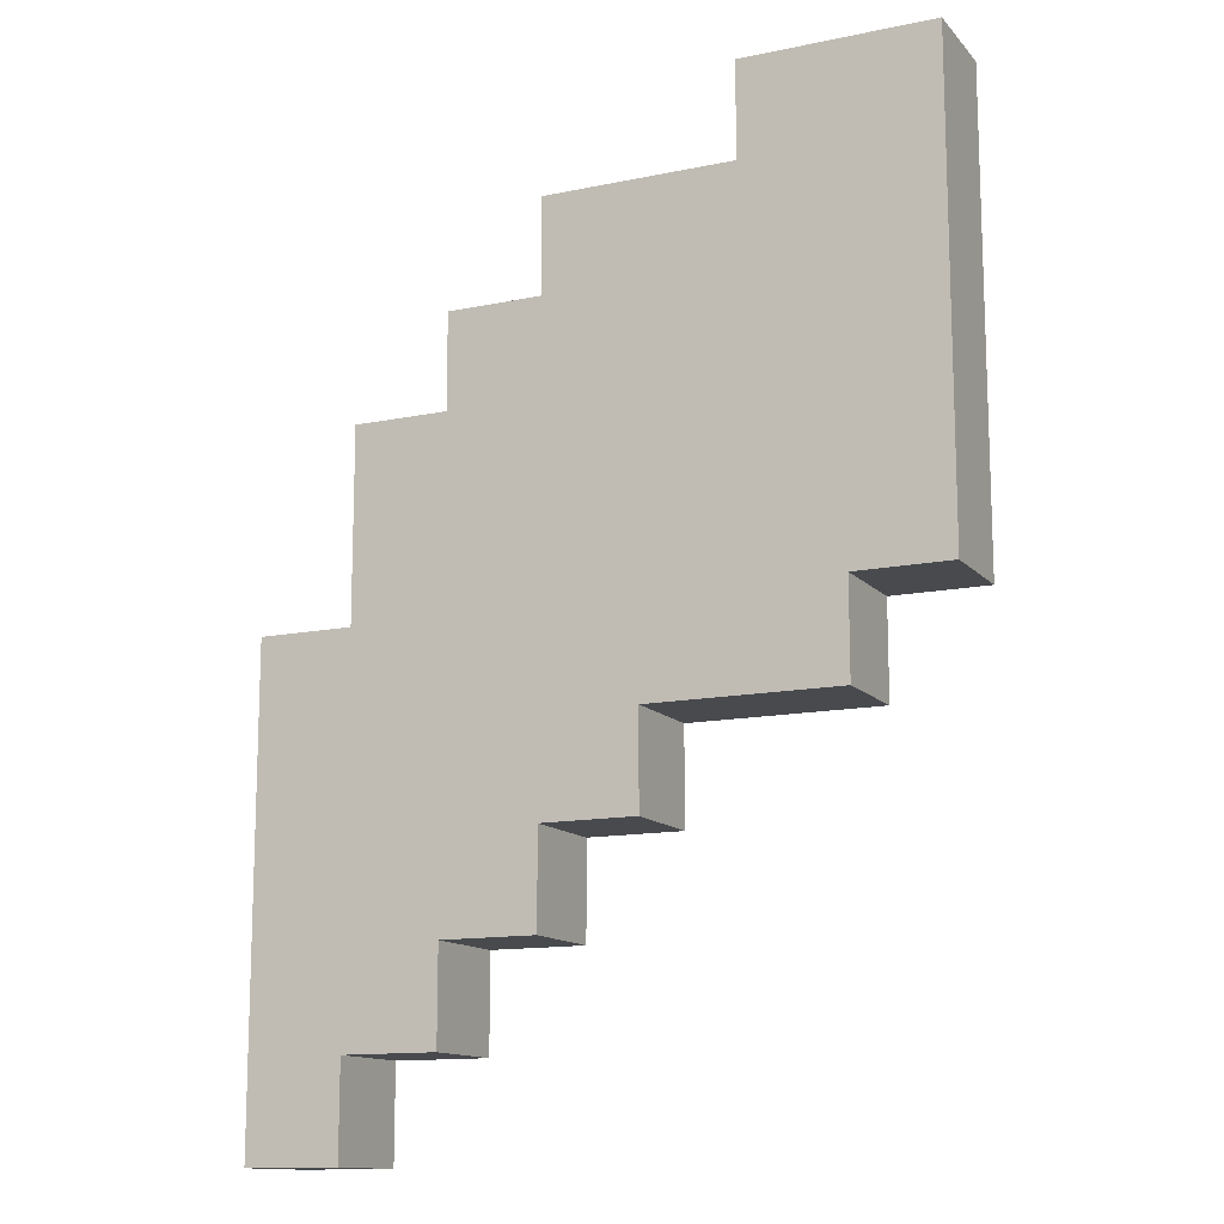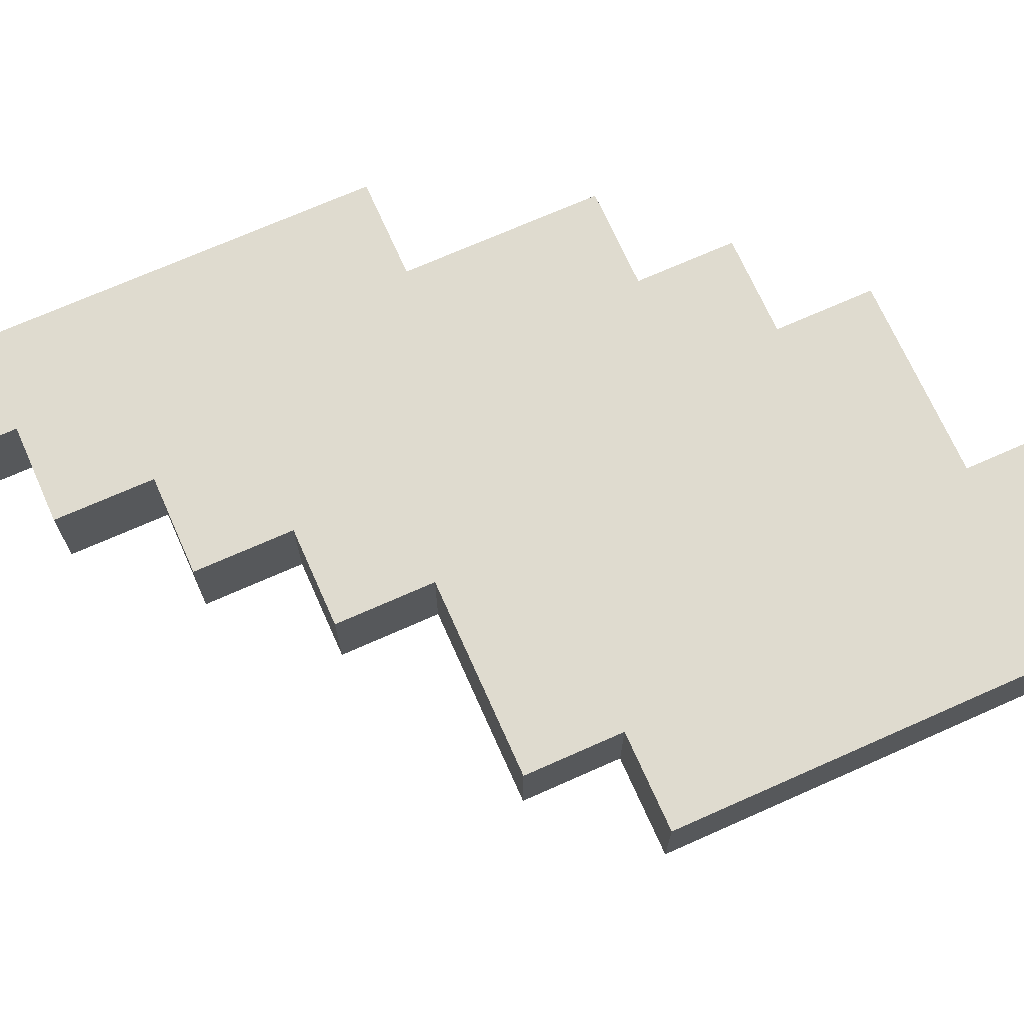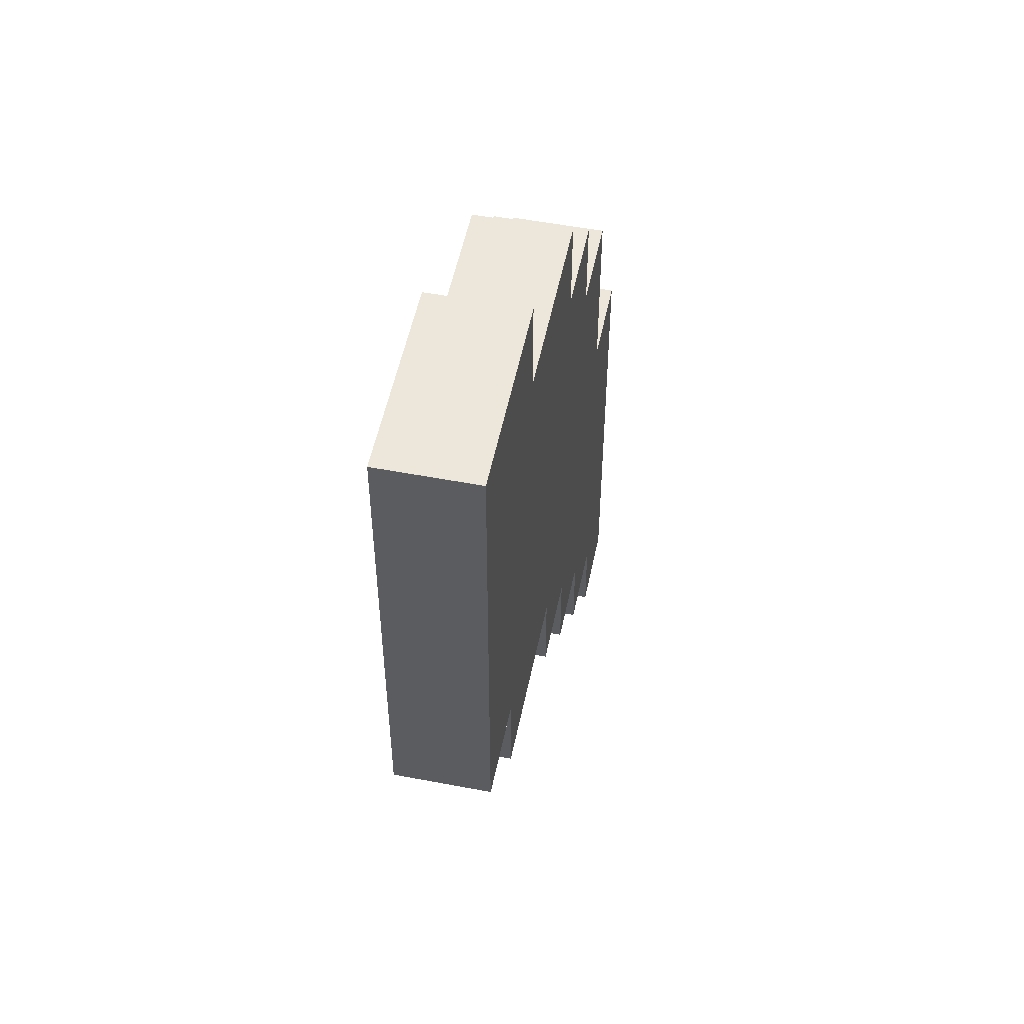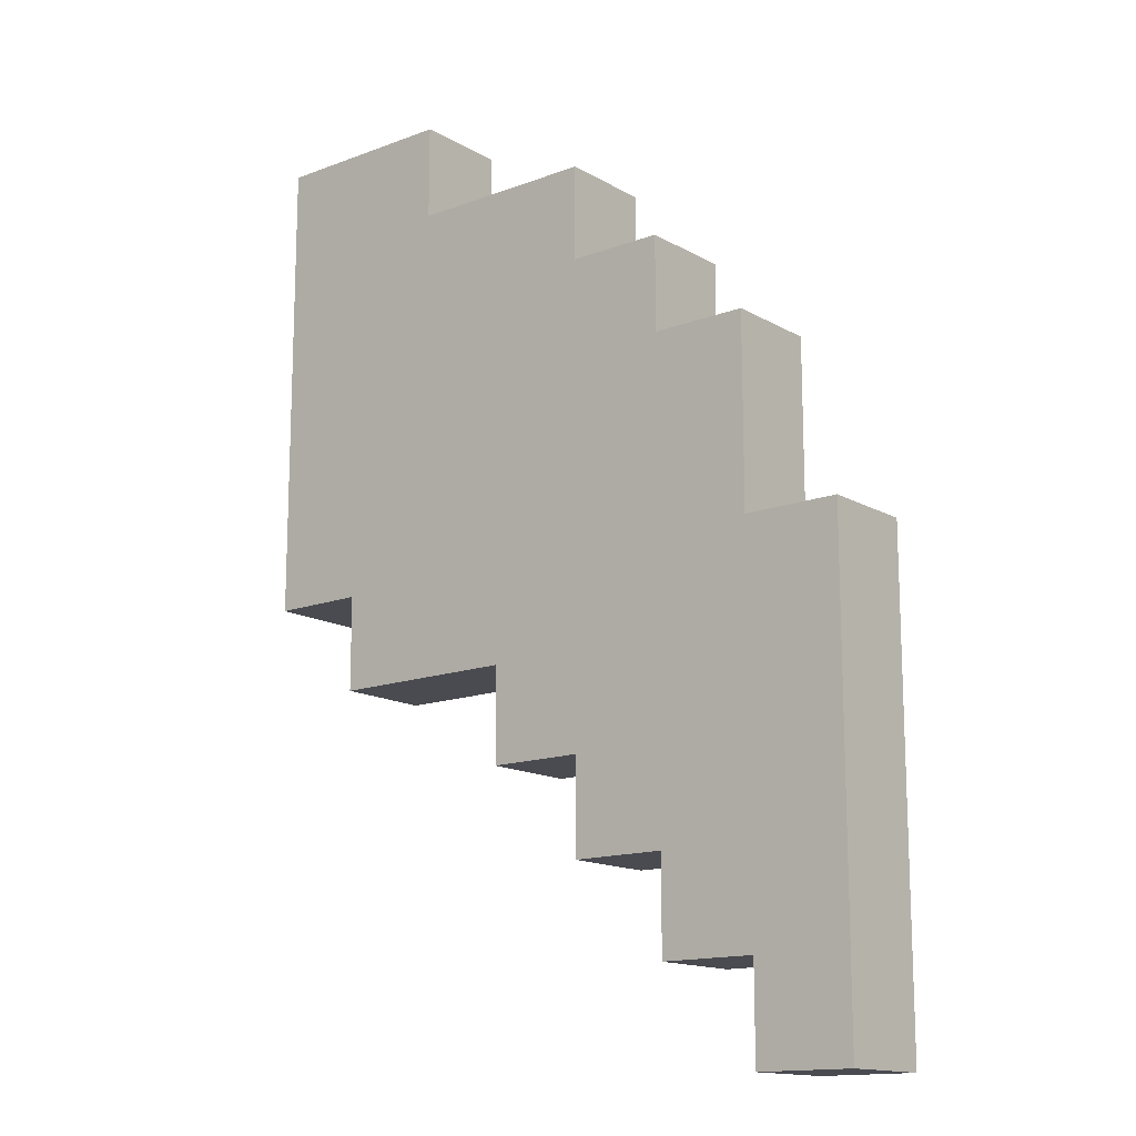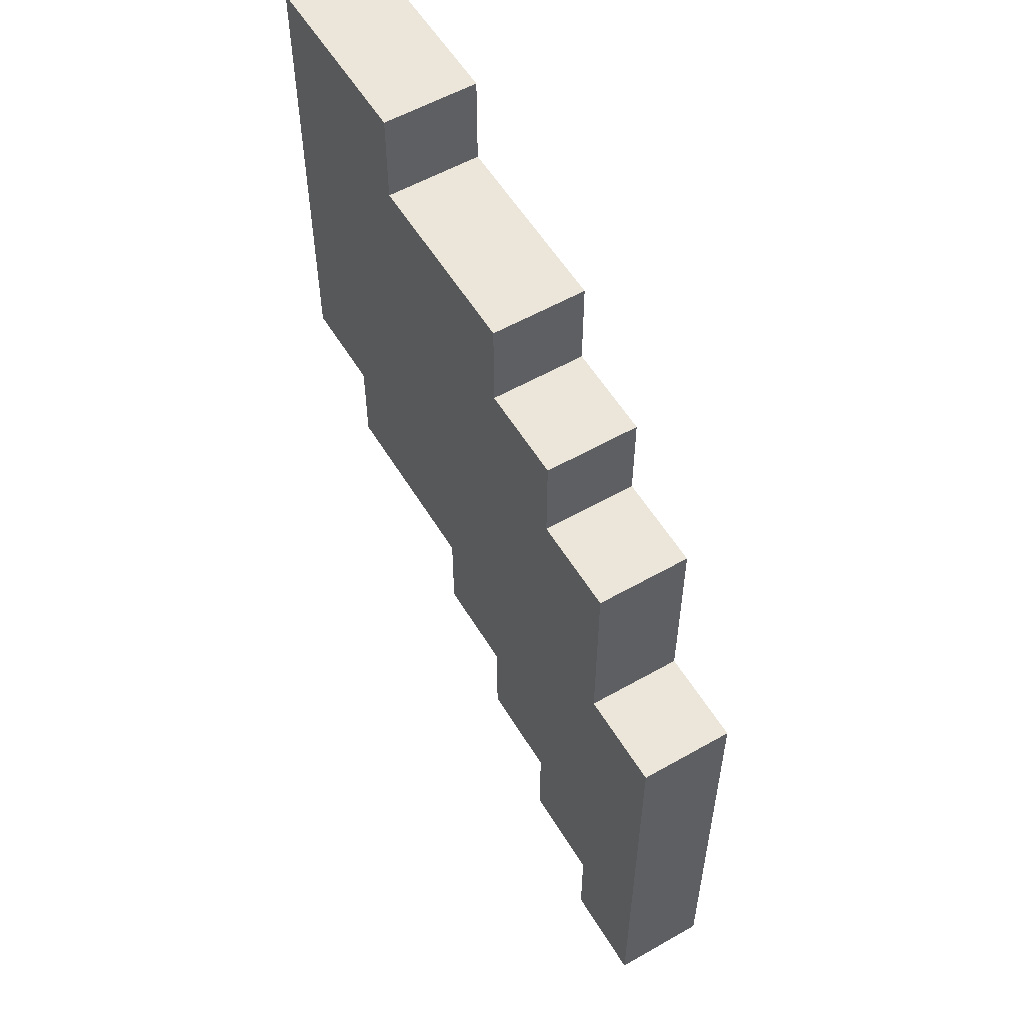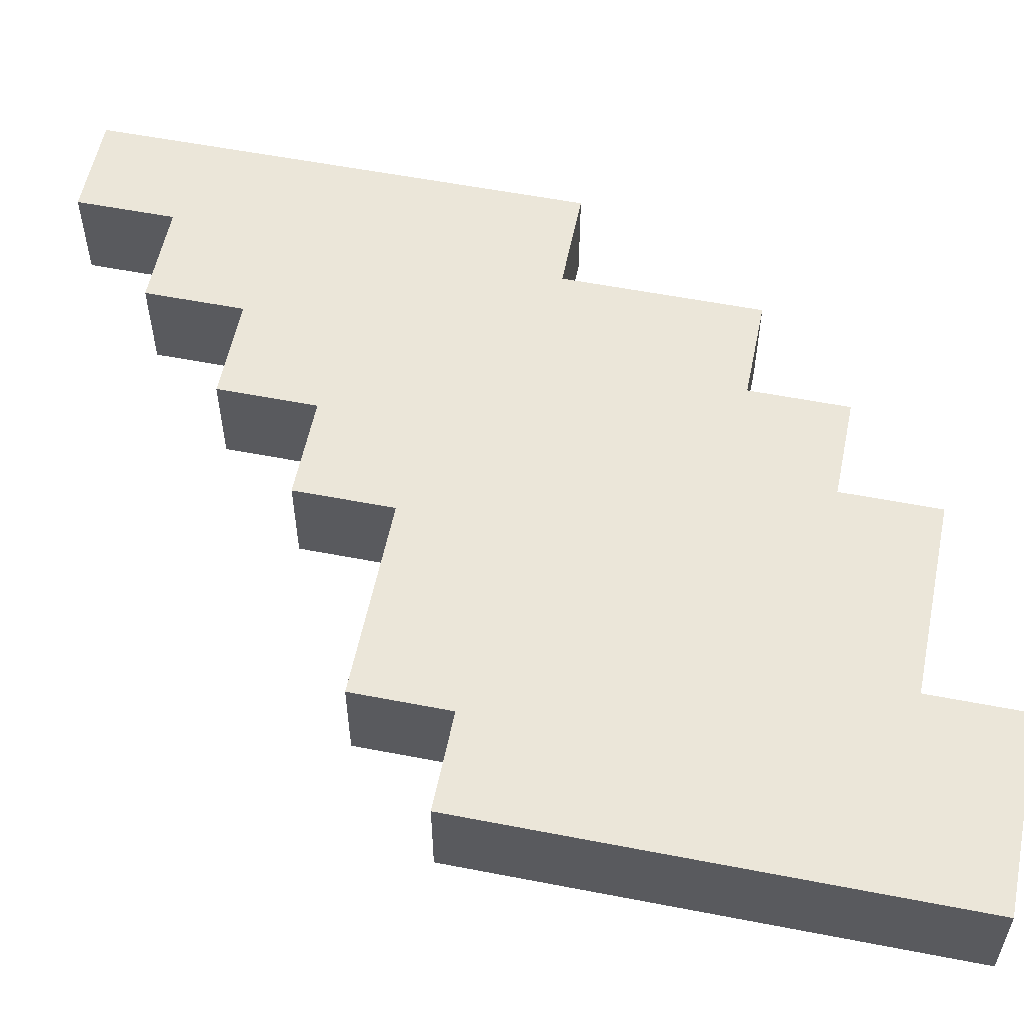
<metadata>
{"format":"obj","ext":"obj","renderer":"f3d","projection":"perspective","resolution":1024,"background":"white","views":[{"elev":-13.2,"azim":-154.6,"up":"+Z"},{"elev":70.5,"azim":-114.0,"up":"+Y"},{"elev":52.8,"azim":-78.4,"up":"+Z"},{"elev":-14.6,"azim":39.3,"up":"+Z"},{"elev":56.1,"azim":59.2,"up":"+Z"},{"elev":56.2,"azim":-78.5,"up":"+Y"}]}
</metadata>
<code>
o
v 2.4 1.1 1.8
v 2.4 1.1 0.8
v 2.4 1.3 1.8
v 2.4 1.3 0.8
v 2.2 1.1 2.2
v 2.2 1.1 1.8
v 2.2 1.3 2.2
v 2.2 1.3 1.8
v 2 1.1 2.4
v 2 1.1 2.2
v 2 1.3 2.4
v 2 1.3 2.2
v 1.8 1.1 2.6
v 1.8 1.1 2.4
v 1.8 1.3 2.6
v 1.8 1.3 2.4
v 1.4 1.1 2.8
v 1.4 1.1 2.6
v 1.4 1.3 2.8
v 1.4 1.3 2.6
v 2.2 1.1 1
v 2.2 1.1 0.8
v 2.2 1.3 1
v 2.2 1.3 0.8
v 2 1.1 1.2
v 2 1.1 1
v 2 1.3 1.2
v 2 1.3 1
v 1.8 1.1 1.4
v 1.8 1.1 1.2
v 1.8 1.3 1.4
v 1.8 1.3 1.2
v 1.6 1.1 1.6
v 1.6 1.1 1.4
v 1.6 1.3 1.6
v 1.6 1.3 1.4
v 1.2 1.1 1.8
v 1.2 1.1 1.6
v 1.2 1.3 1.8
v 1.2 1.3 1.6
v 1 1.1 2.8
v 1 1.1 1.8
v 1 1.3 2.8
v 1 1.3 1.8
v 1.4 1.1 2.8
v 1.4 1.3 2.8
v 1 1.1 2.8
v 1 1.3 2.8
v 1.8 1.1 2.6
v 1.8 1.3 2.6
v 1.4 1.1 2.6
v 1.4 1.3 2.6
v 2 1.1 2.4
v 2 1.3 2.4
v 1.8 1.1 2.4
v 1.8 1.3 2.4
v 2.2 1.1 2.2
v 2.2 1.3 2.2
v 2 1.1 2.2
v 2 1.3 2.2
v 2.4 1.1 1.8
v 2.4 1.3 1.8
v 2.2 1.1 1.8
v 2.2 1.3 1.8
v 1.2 1.1 1.8
v 1.2 1.3 1.8
v 1 1.1 1.8
v 1 1.3 1.8
v 1.6 1.1 1.6
v 1.6 1.3 1.6
v 1.2 1.1 1.6
v 1.2 1.3 1.6
v 1.8 1.1 1.4
v 1.8 1.3 1.4
v 1.6 1.1 1.4
v 1.6 1.3 1.4
v 2 1.1 1.2
v 2 1.3 1.2
v 1.8 1.1 1.2
v 1.8 1.3 1.2
v 2.2 1.1 1
v 2.2 1.3 1
v 2 1.1 1
v 2 1.3 1
v 2.4 1.1 0.8
v 2.4 1.3 0.8
v 2.2 1.1 0.8
v 2.2 1.3 0.8
v 1.4 1.1 2.8
v 1 1.1 2.8
v 1.8 1.1 2.6
v 1.4 1.1 2.6
v 2 1.1 2.4
v 1.8 1.1 2.4
v 2.2 1.1 2.2
v 2 1.1 2.2
v 2.4 1.1 1.8
v 2.2 1.1 1.8
v 1.2 1.1 1.8
v 1 1.1 1.8
v 1.6 1.1 1.6
v 1.2 1.1 1.6
v 1.8 1.1 1.4
v 1.6 1.1 1.4
v 2 1.1 1.2
v 1.8 1.1 1.2
v 2.2 1.1 1
v 2 1.1 1
v 2.4 1.1 0.8
v 2.2 1.1 0.8
v 1.4 1.3 2.8
v 1 1.3 2.8
v 1.8 1.3 2.6
v 1.4 1.3 2.6
v 2 1.3 2.4
v 1.8 1.3 2.4
v 2.2 1.3 2.2
v 2 1.3 2.2
v 2.4 1.3 1.8
v 2.2 1.3 1.8
v 1.2 1.3 1.8
v 1 1.3 1.8
v 1.6 1.3 1.6
v 1.2 1.3 1.6
v 1.8 1.3 1.4
v 1.6 1.3 1.4
v 2 1.3 1.2
v 1.8 1.3 1.2
v 2.2 1.3 1
v 2 1.3 1
v 2.4 1.3 0.8
v 2.2 1.3 0.8
f 1 2 3
f 3 2 4
f 5 6 7
f 7 6 8
f 9 10 11
f 11 10 12
f 13 14 15
f 15 14 16
f 17 18 19
f 19 18 20
f 23 22 21
f 24 22 23
f 27 26 25
f 28 26 27
f 31 30 29
f 32 30 31
f 35 34 33
f 36 34 35
f 39 38 37
f 40 38 39
f 43 42 41
f 44 42 43
f 45 46 47
f 47 46 48
f 49 50 51
f 51 50 52
f 53 54 55
f 55 54 56
f 57 58 59
f 59 58 60
f 61 62 63
f 63 62 64
f 67 66 65
f 68 66 67
f 71 70 69
f 72 70 71
f 75 74 73
f 76 74 75
f 79 78 77
f 80 78 79
f 83 82 81
f 84 82 83
f 87 86 85
f 88 86 87
f 89 90 92
f 91 92 94
f 93 94 96
f 95 96 98
f 92 90 99
f 94 92 99
f 98 96 99
f 96 94 99
f 99 90 100
f 97 98 101
f 98 99 101
f 101 99 102
f 97 101 103
f 103 101 104
f 97 103 105
f 105 103 106
f 97 105 107
f 107 105 108
f 97 107 109
f 109 107 110
f 114 112 111
f 116 114 113
f 118 116 115
f 120 118 117
f 121 112 114
f 121 114 116
f 121 118 120
f 121 116 118
f 122 112 121
f 123 120 119
f 123 121 120
f 124 121 123
f 125 123 119
f 126 123 125
f 127 125 119
f 128 125 127
f 129 127 119
f 130 127 129
f 131 129 119
f 132 129 131

</code>
